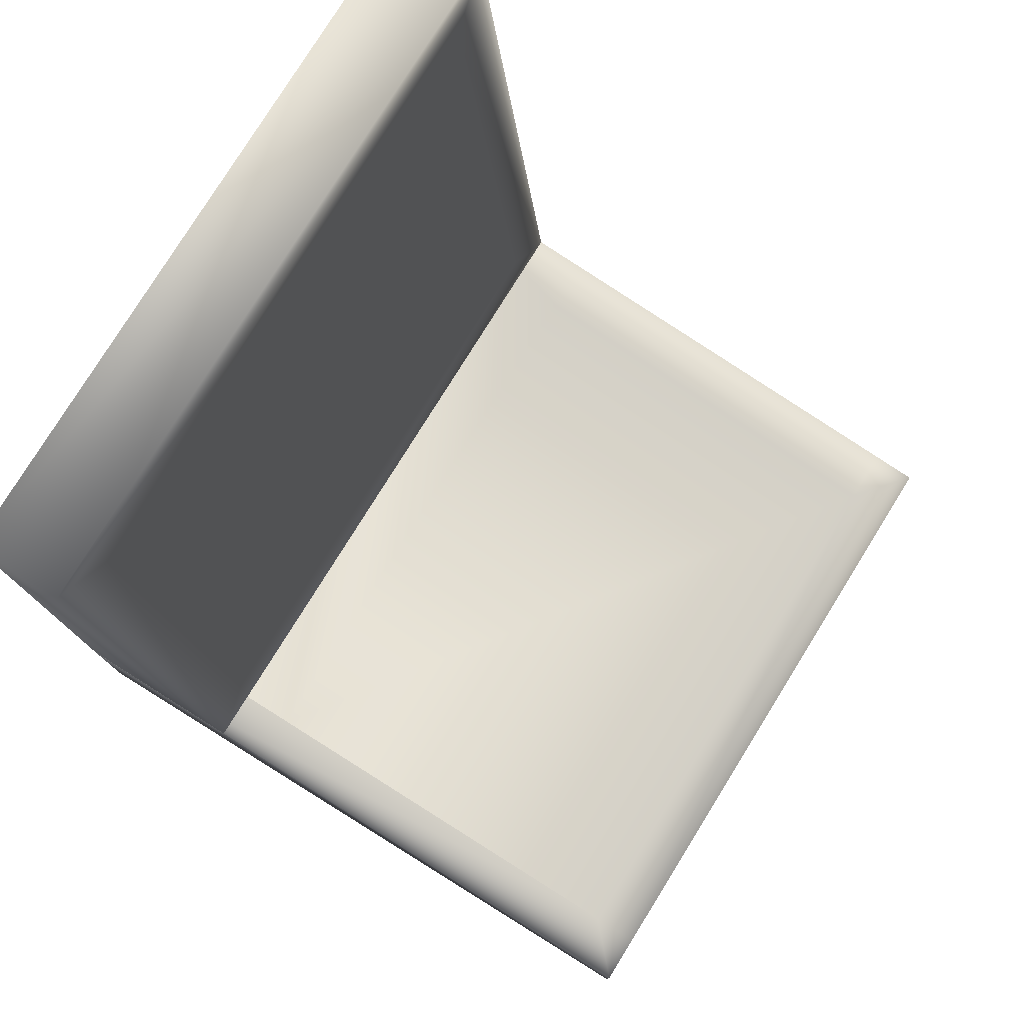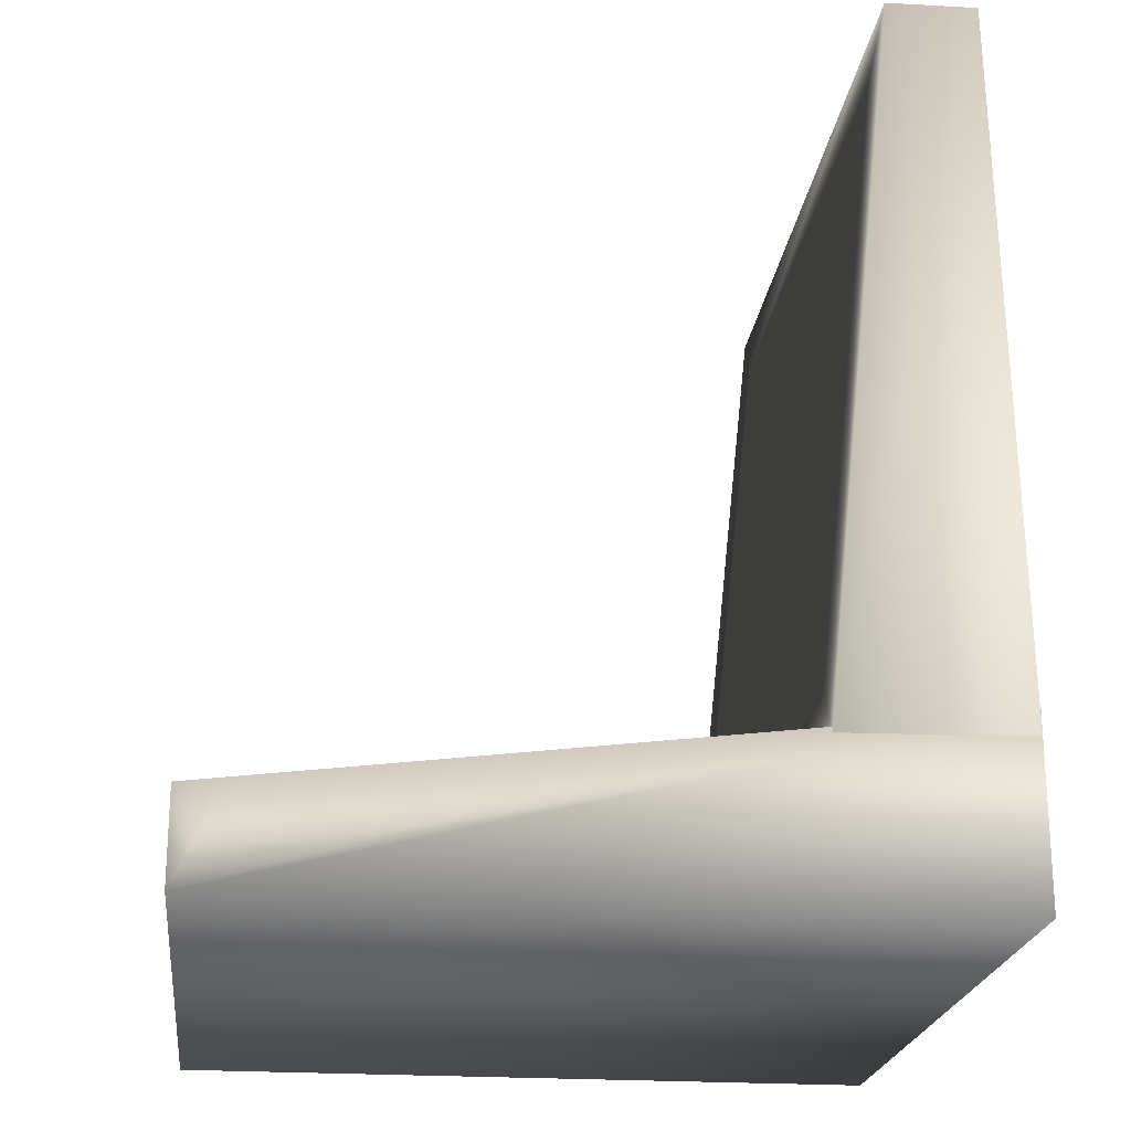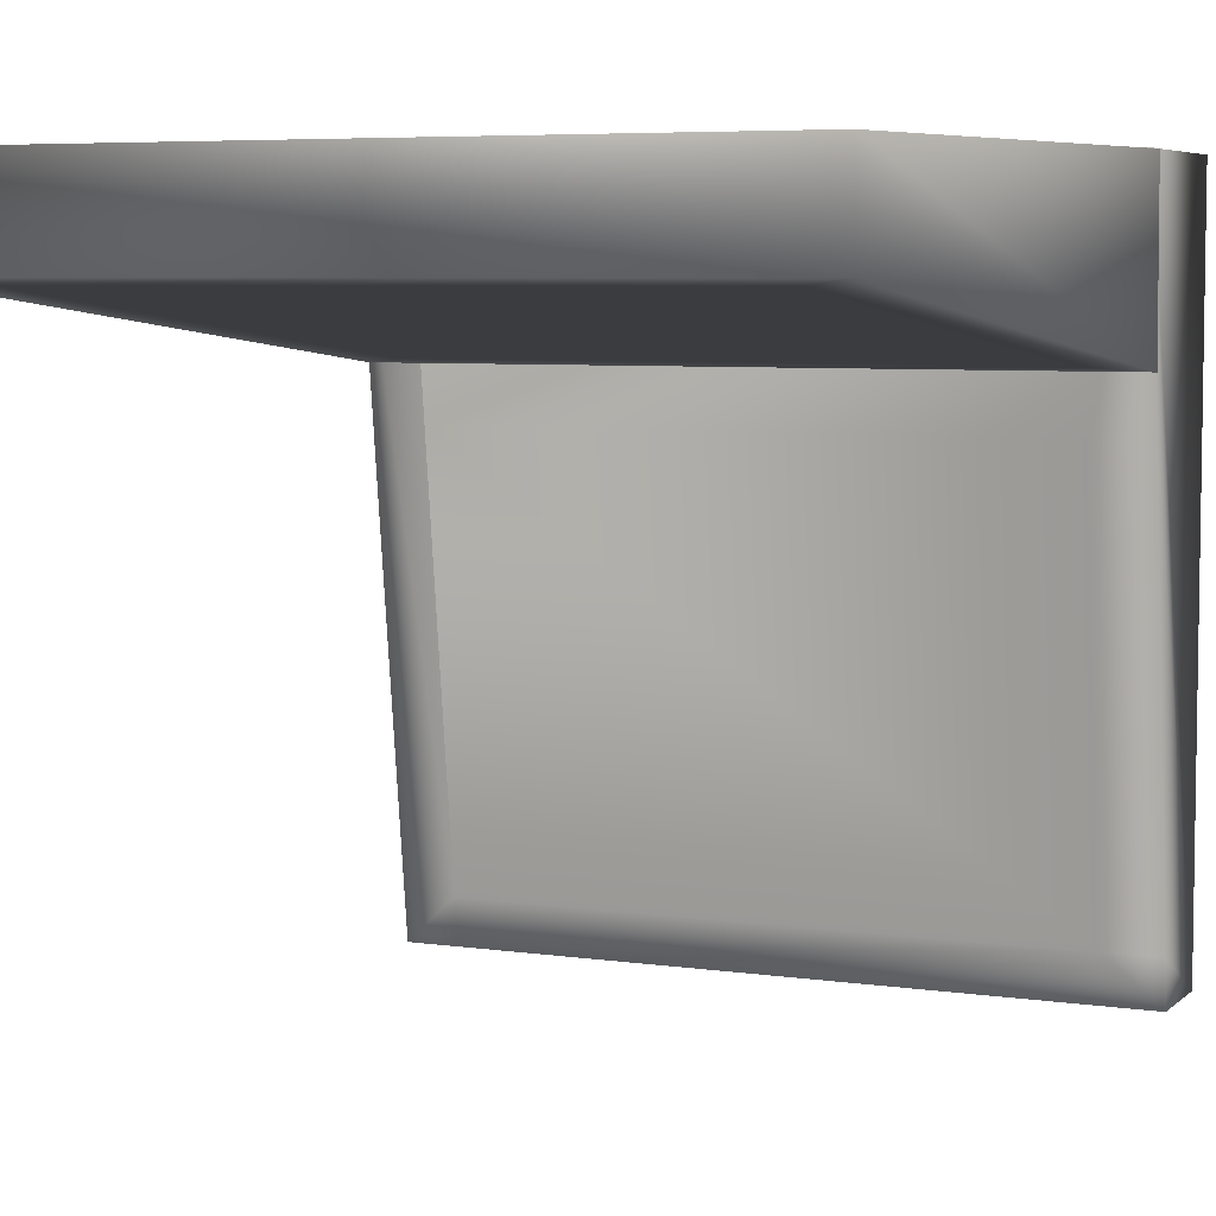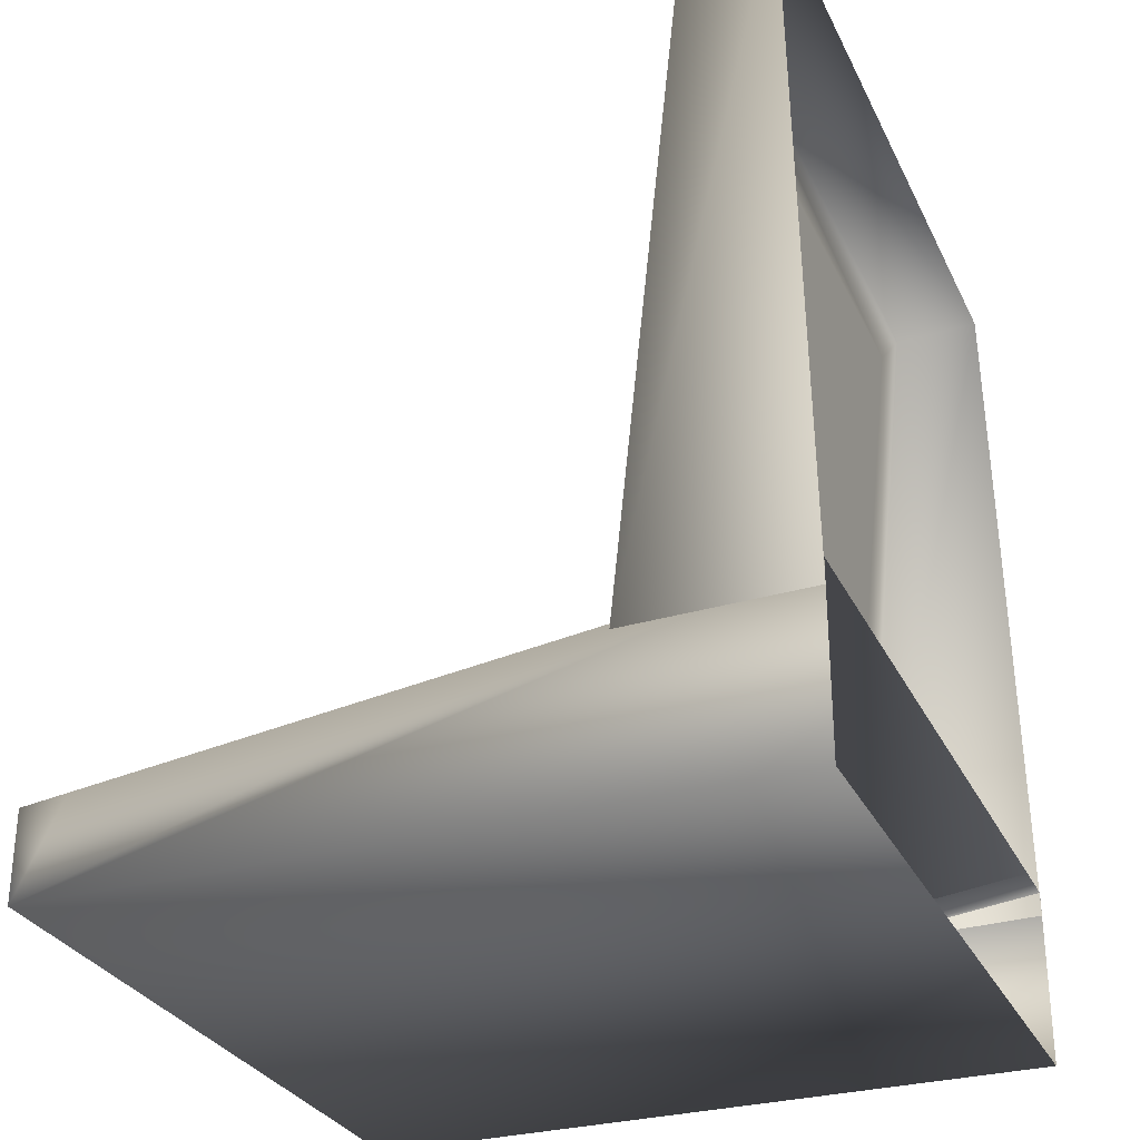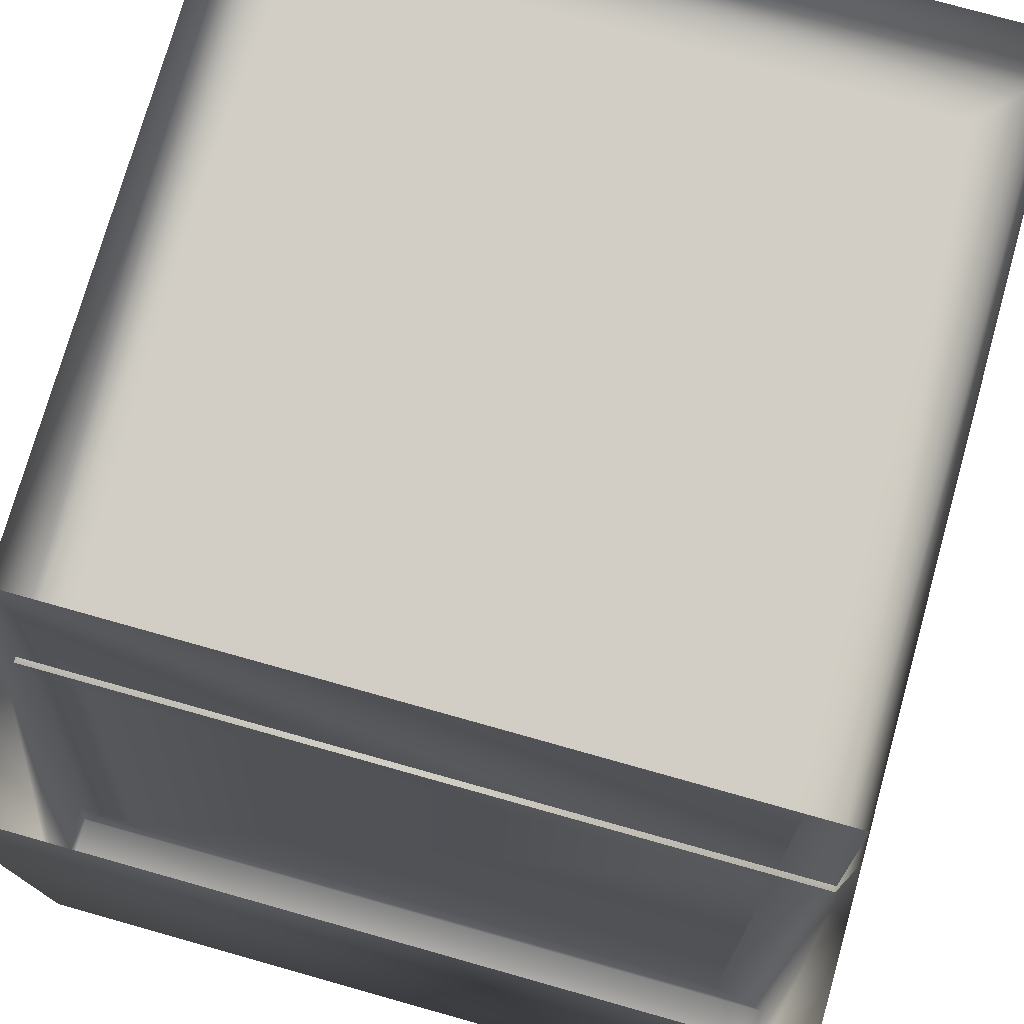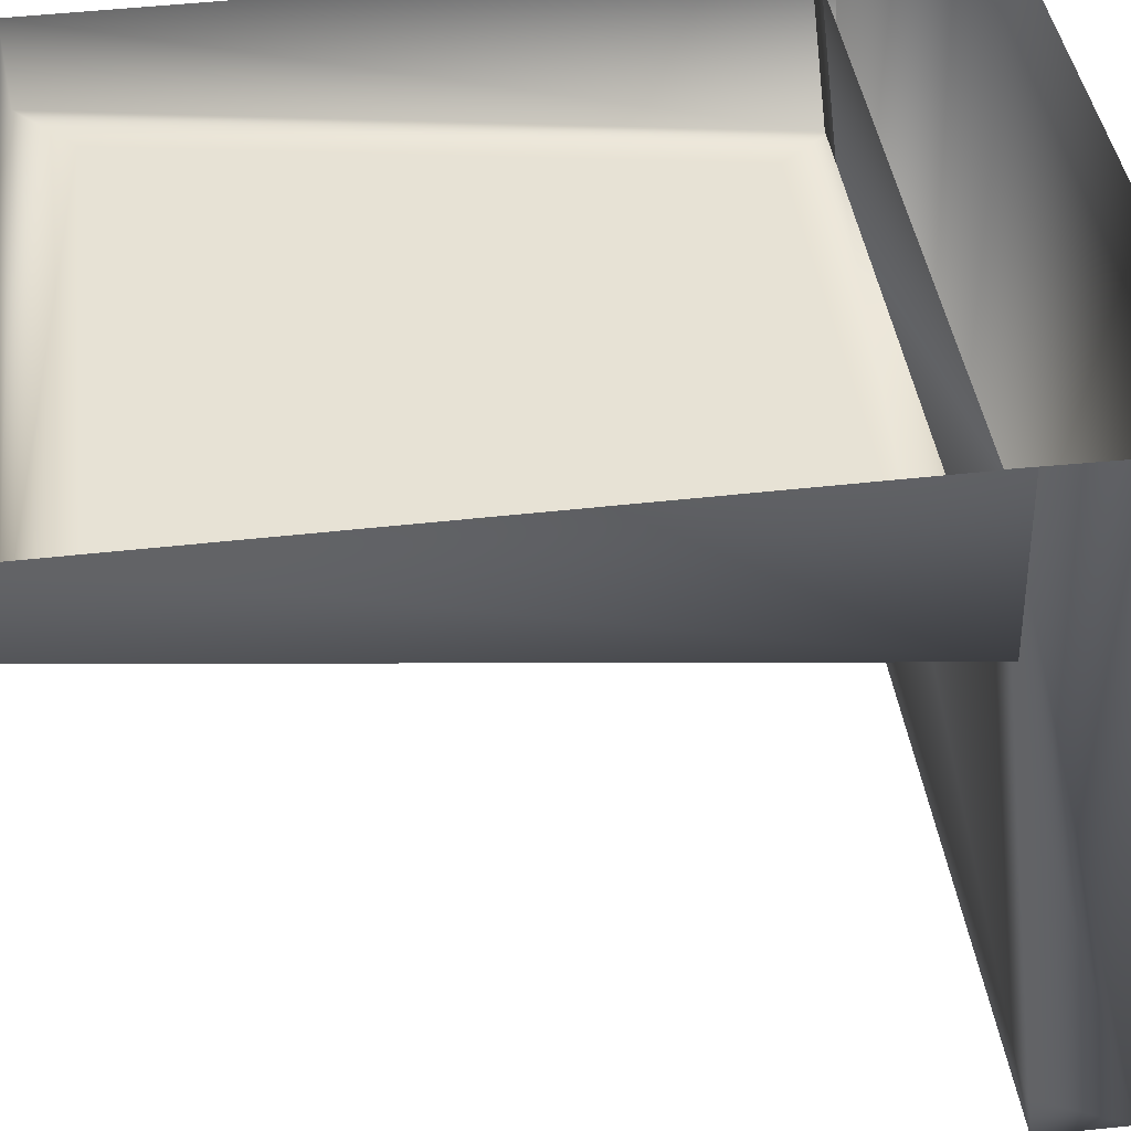
<metadata>
{"format":"obj","ext":"obj","renderer":"f3d","projection":"perspective","resolution":1024,"background":"white","views":[{"elev":78.2,"azim":-58.2,"up":"+Z"},{"elev":-22.0,"azim":83.2,"up":"+Z"},{"elev":5.8,"azim":24.1,"up":"+Y"},{"elev":-29.9,"azim":112.1,"up":"+Z"},{"elev":75.9,"azim":-164.3,"up":"+Y"},{"elev":40.1,"azim":82.9,"up":"+Y"}]}
</metadata>
<code>
v 0.025 0.8064 0.2203
v 0.8064 0.8064 0.2203
v 0.8064 0.8064 0.025
v 0.8064 0.025 0.025
v 0.025 0.8064 0.025
v 0.025 0.025 0.025
v 0.8064 0.025 0.1227
v 0.025 0.025 0.1227
v 0.08127 0.8064 0.2203
v 0.08127 0.025 0.1227
v 0.8064 0.5512 0.1885
v 0.08127 0.5512 0.1885
v 0.08127 0.07722 0.1292
v 0.8064 0.07722 0.1292
v 0.7442 0.07722 0.1292
v 0.7442 0.5512 0.1885
v 0.8064 0.6111 0.1904
v 0.025 0.6111 0.1904
v 0.025 0.8064 0.1937
v 0.025 0.7933 0.975
v 0.8064 0.8064 0.1937
v 0.8064 0.7933 0.975
v 0.025 0.6956 0.9734
v 0.8064 0.6956 0.9734
v 0.0849 0.6891 0.9133
v 0.7465 0.6891 0.9133
v 0.0849 0.6176 0.2504
v 0.7465 0.6176 0.2504
v 0.4157 0.6533 0.5819
f 3 4 6
f 10 8 6
f 1 5 6
f 4 3 2
f 13 12 9
f 2 9 12
f 15 13 10
f 15 14 11
f 24 22 20
f 17 21 22
f 20 19 18
f 24 23 25
f 18 27 25
f 18 17 28
f 17 24 26
f 25 29 26
f 27 29 25
f 28 29 27
f 26 29 28
f 12 13 15
f 3 6 5
f 10 6 4
f 10 4 7
f 1 6 8
f 4 2 11
f 4 11 14
f 4 14 7
f 13 9 1
f 13 1 8
f 13 8 10
f 2 12 16
f 2 16 11
f 15 10 7
f 15 7 14
f 15 11 16
f 24 20 23
f 17 22 24
f 20 18 23
f 24 25 26
f 18 25 23
f 18 28 27
f 17 26 28
f 12 15 16

</code>
